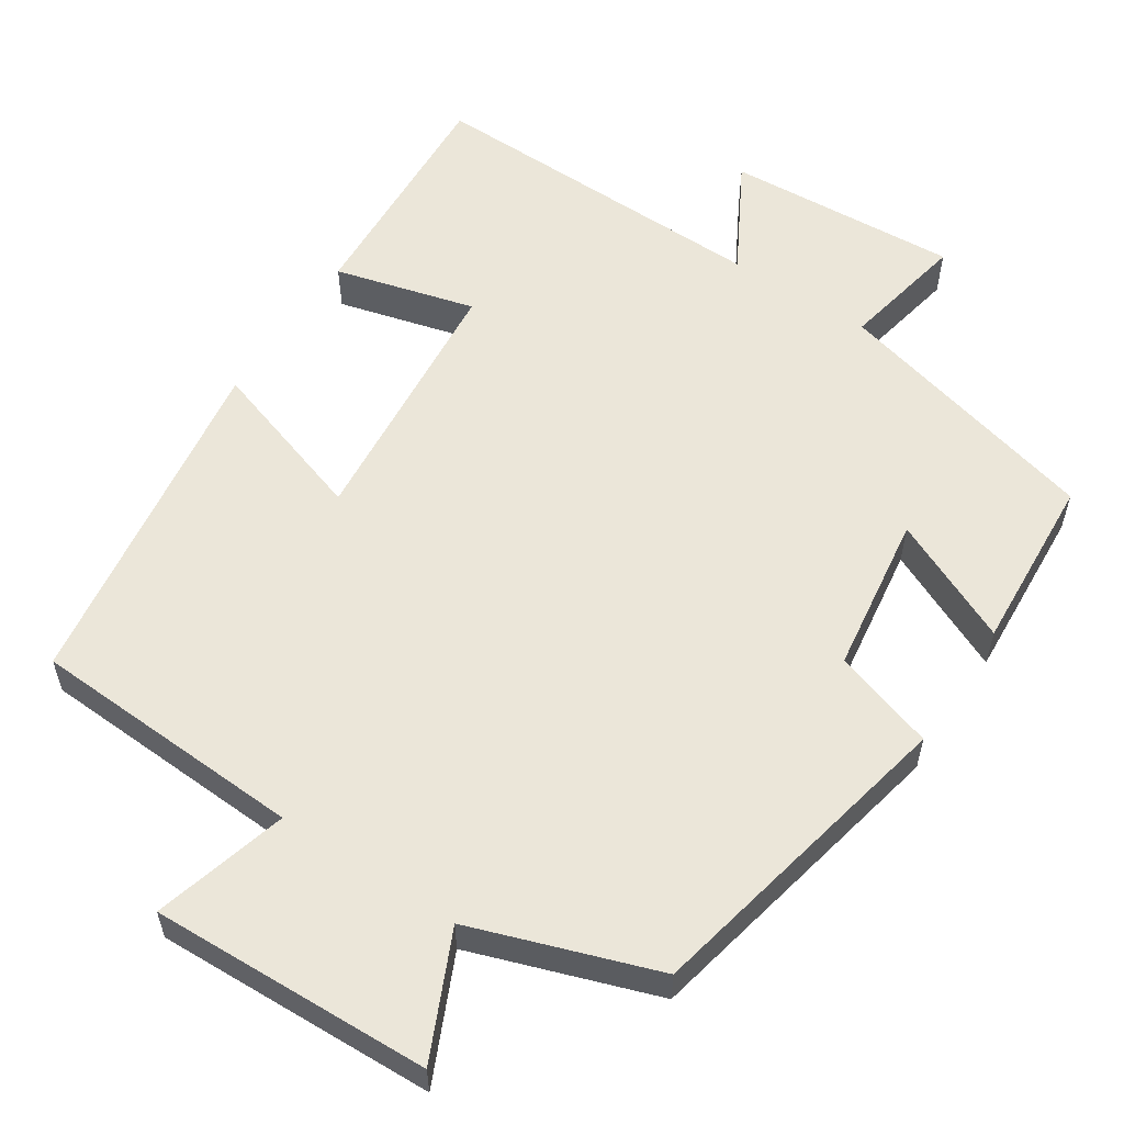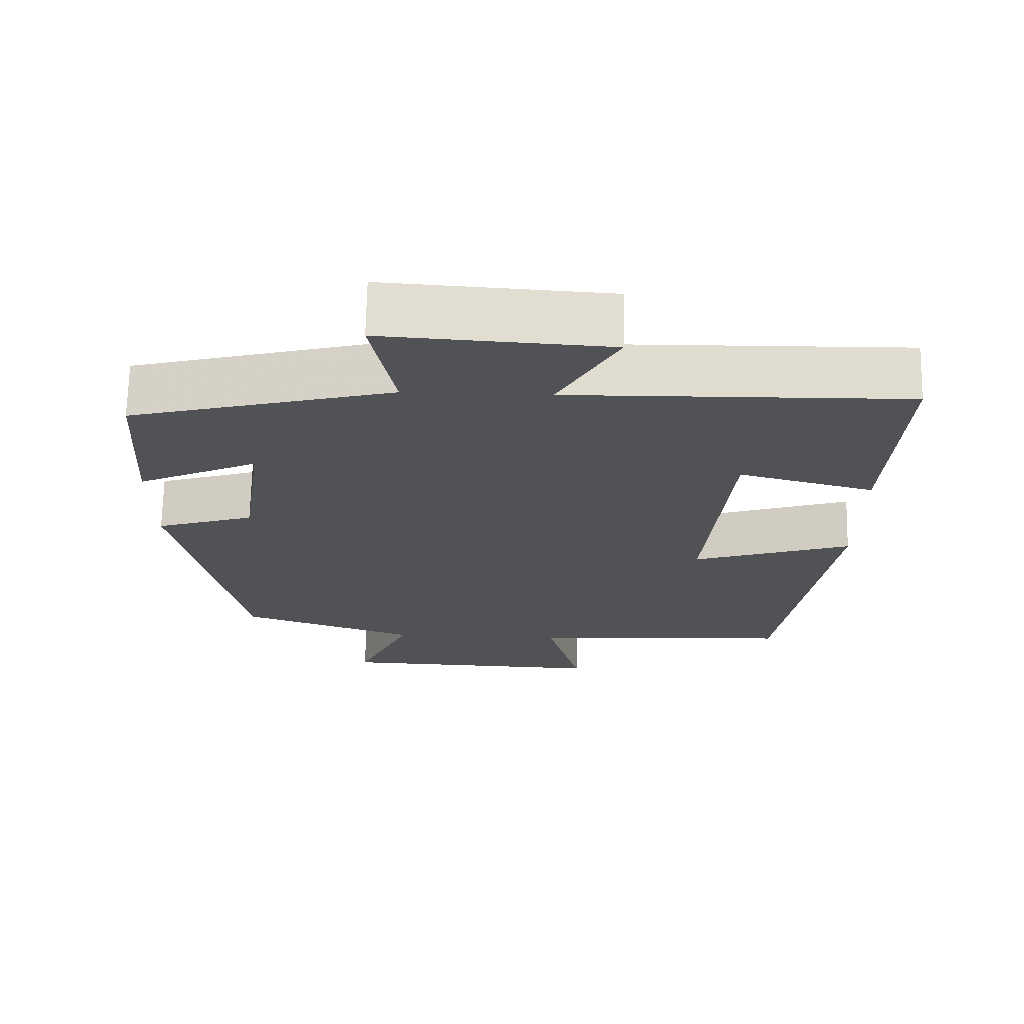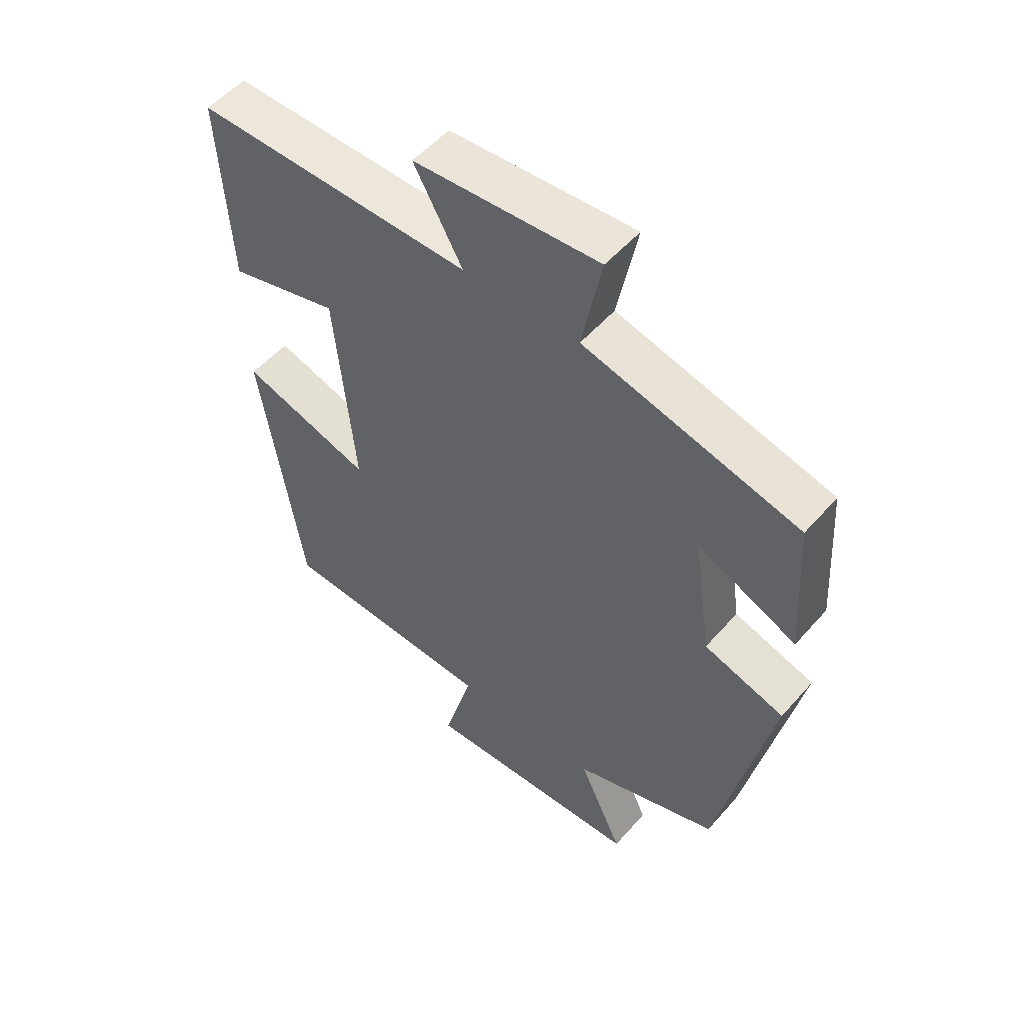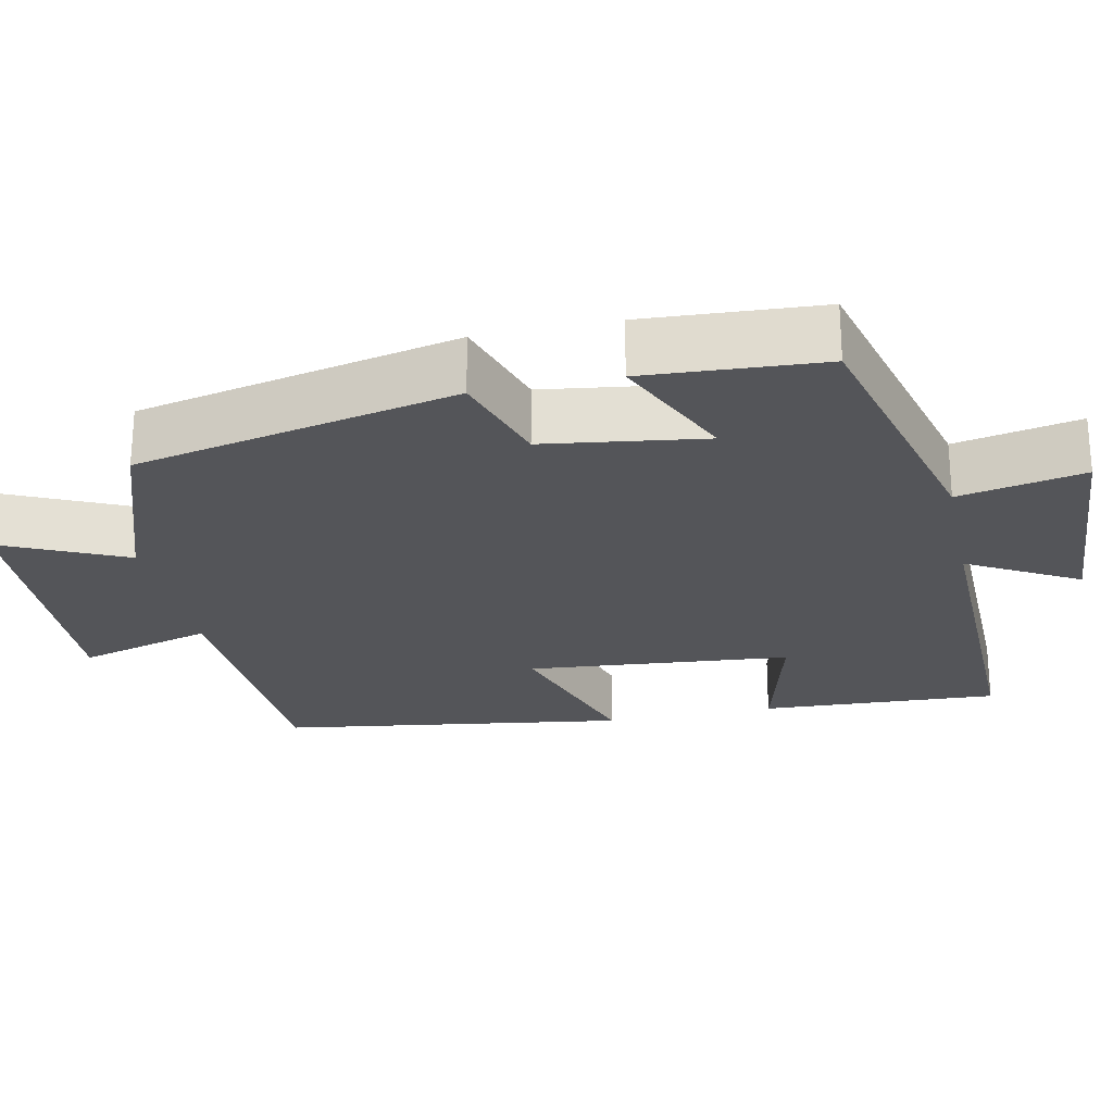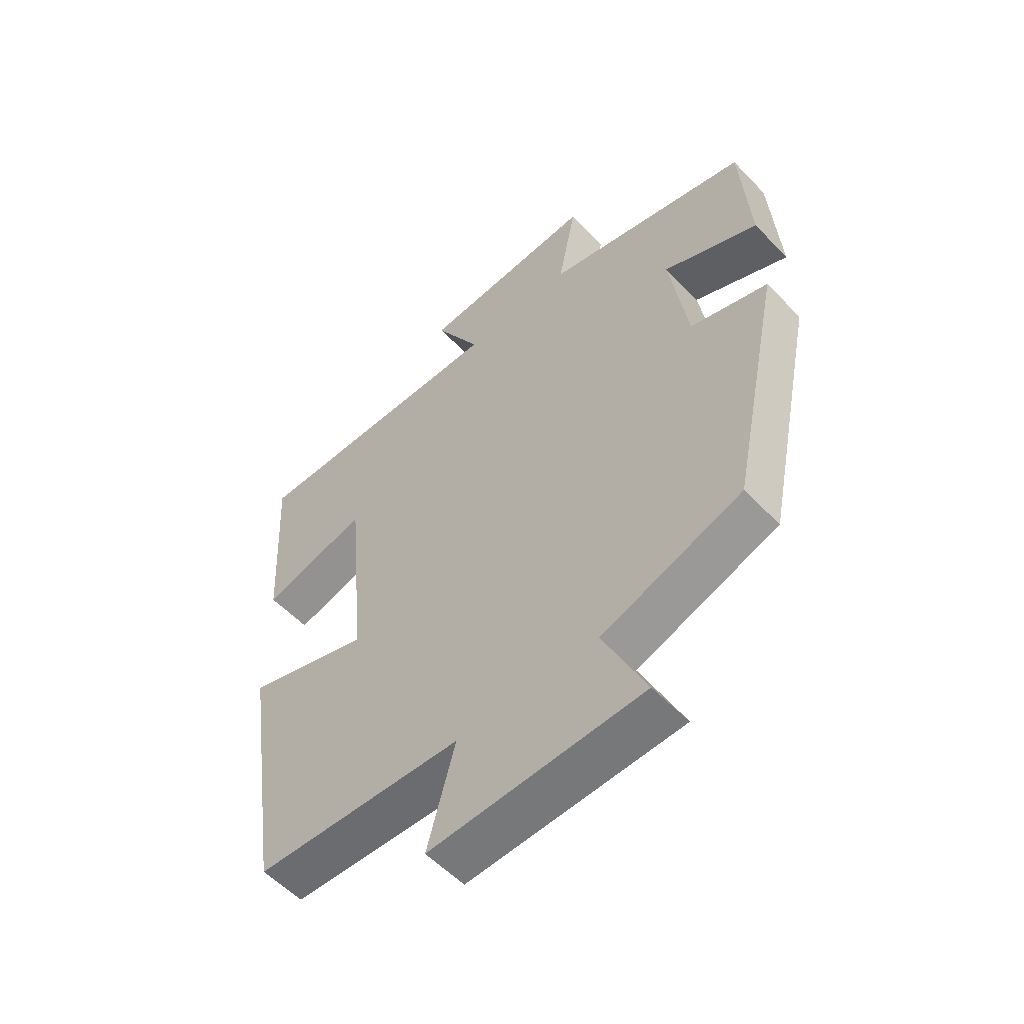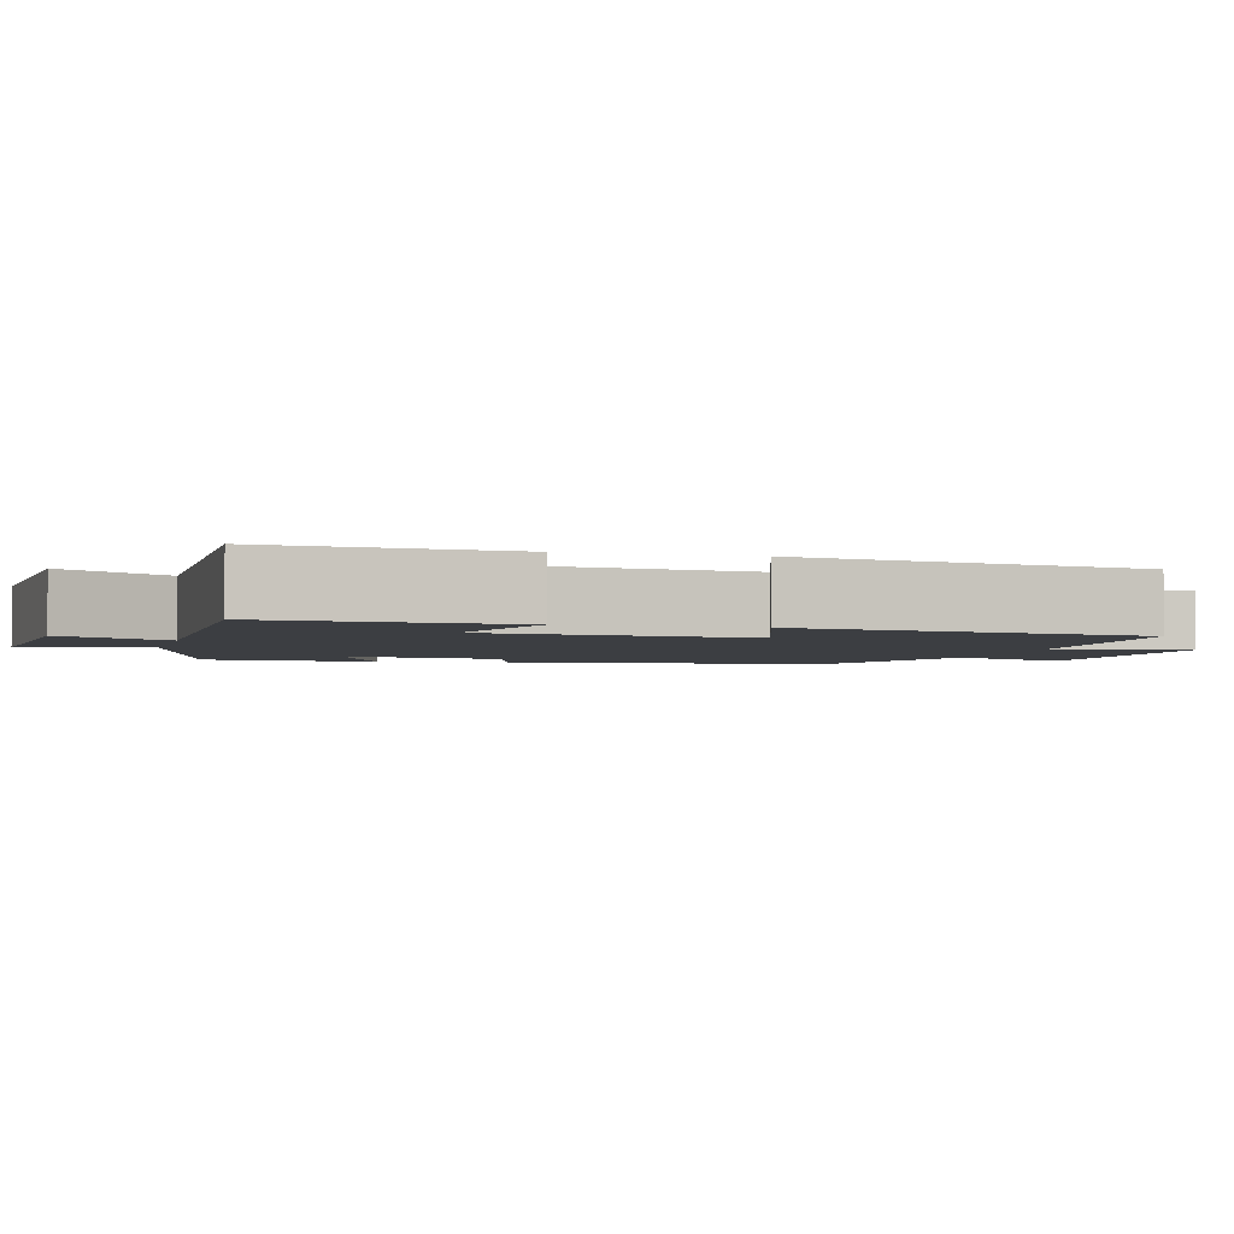
<metadata>
{"format":"obj","ext":"obj","renderer":"f3d","projection":"perspective","resolution":1024,"background":"white","views":[{"elev":57.3,"azim":-146.6,"up":"+Y"},{"elev":69.3,"azim":1.1,"up":"+Z"},{"elev":53.1,"azim":-140.0,"up":"+Z"},{"elev":-24.8,"azim":-77.9,"up":"+Y"},{"elev":-55.8,"azim":-137.2,"up":"+Z"},{"elev":-3.0,"azim":74.9,"up":"+Y"}]}
</metadata>
<code>
v 0.517 0.07 0.507
v 0.5 0.07 0.196
v 0.317 0.07 0.245
v 0.285 0.07 -0.099
v 0.5 0.07 -0.03
v 0.432 0.07 -0.483
v 0.073 0.07 -0.5
v 0.121 0.07 -0.675
v -0.245 0.07 -0.661
v -0.171 0.07 -0.5
v -0.412 0.07 -0.416
v -0.5 0.07 0.003
v -0.367 0.07 0.045
v -0.337 0.07 0.253
v -0.5 0.07 0.179
v -0.485 0.07 0.41
v -0.131 0.07 0.5
v -0.163 0.07 0.663
v 0.141 0.07 0.643
v 0.061 0.07 0.5
v 0.517 0 0.507
v 0.5 0 0.196
v 0.317 0 0.245
v 0.285 0 -0.099
v 0.5 0 -0.03
v 0.432 0 -0.483
v 0.073 0 -0.5
v 0.121 0 -0.675
v -0.245 0 -0.661
v -0.171 0 -0.5
v -0.412 0 -0.416
v -0.5 0 0.003
v -0.367 0 0.045
v -0.337 0 0.253
v -0.5 0 0.179
v -0.485 0 0.41
v -0.131 0 0.5
v -0.163 0 0.663
v 0.141 0 0.643
v 0.061 0 0.5
f 17 18 19 20
f 16 17 20
f 15 16 20
f 14 15 20
f 13 14 20 1
f 10 11 12 13
f 7 8 9 10
f 6 7 10
f 5 6 10
f 4 5 10
f 3 4 10 13
f 1 2 3
f 1 3 13
f 40 39 38 37
f 40 37 36
f 40 36 35
f 40 35 34
f 21 40 34 33
f 33 32 31 30
f 30 29 28 27
f 30 27 26
f 30 26 25
f 30 25 24
f 33 30 24 23
f 23 22 21
f 33 23 21
f 1 21 22 2
f 2 22 23 3
f 3 23 24 4
f 4 24 25 5
f 5 25 26 6
f 6 26 27 7
f 7 27 28 8
f 8 28 29 9
f 9 29 30 10
f 10 30 31 11
f 11 31 32 12
f 12 32 33 13
f 13 33 34 14
f 14 34 35 15
f 15 35 36 16
f 16 36 37 17
f 17 37 38 18
f 18 38 39 19
f 19 39 40 20
f 20 40 21 1

</code>
